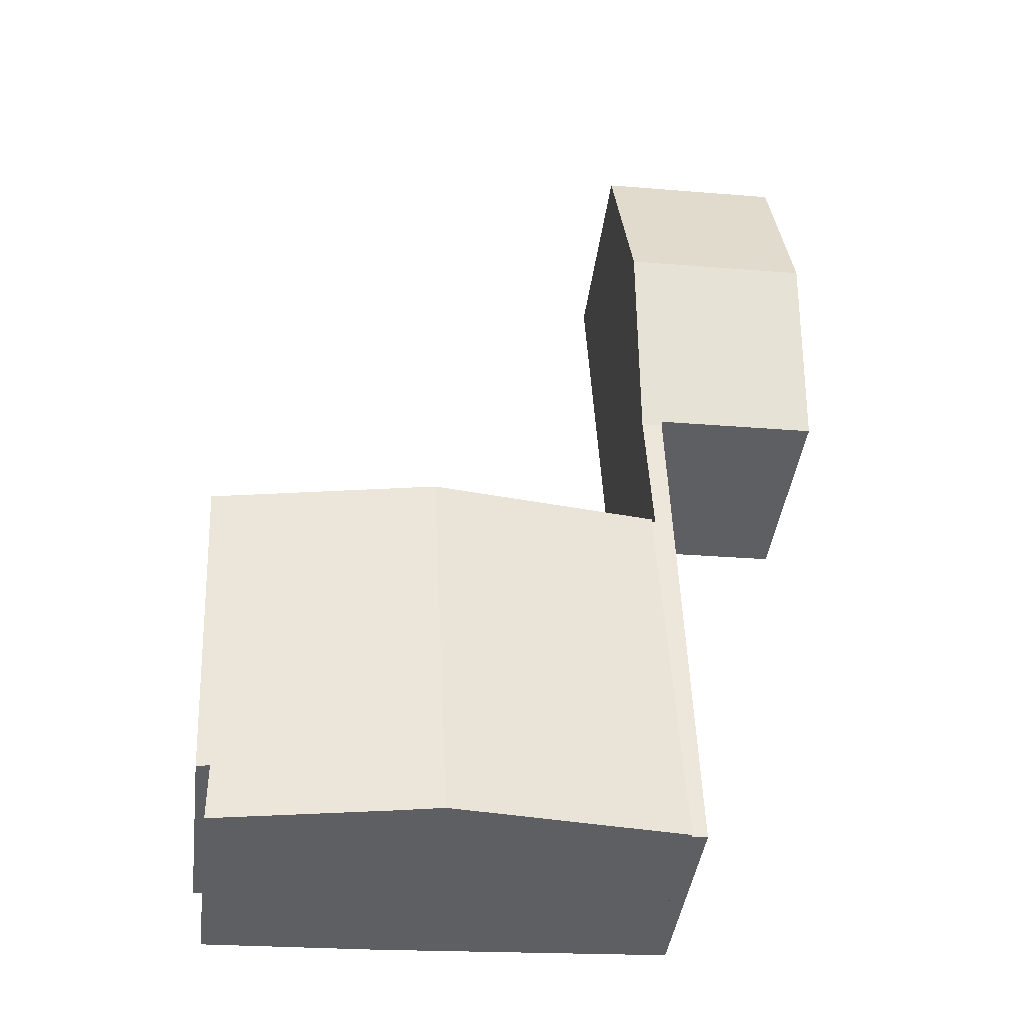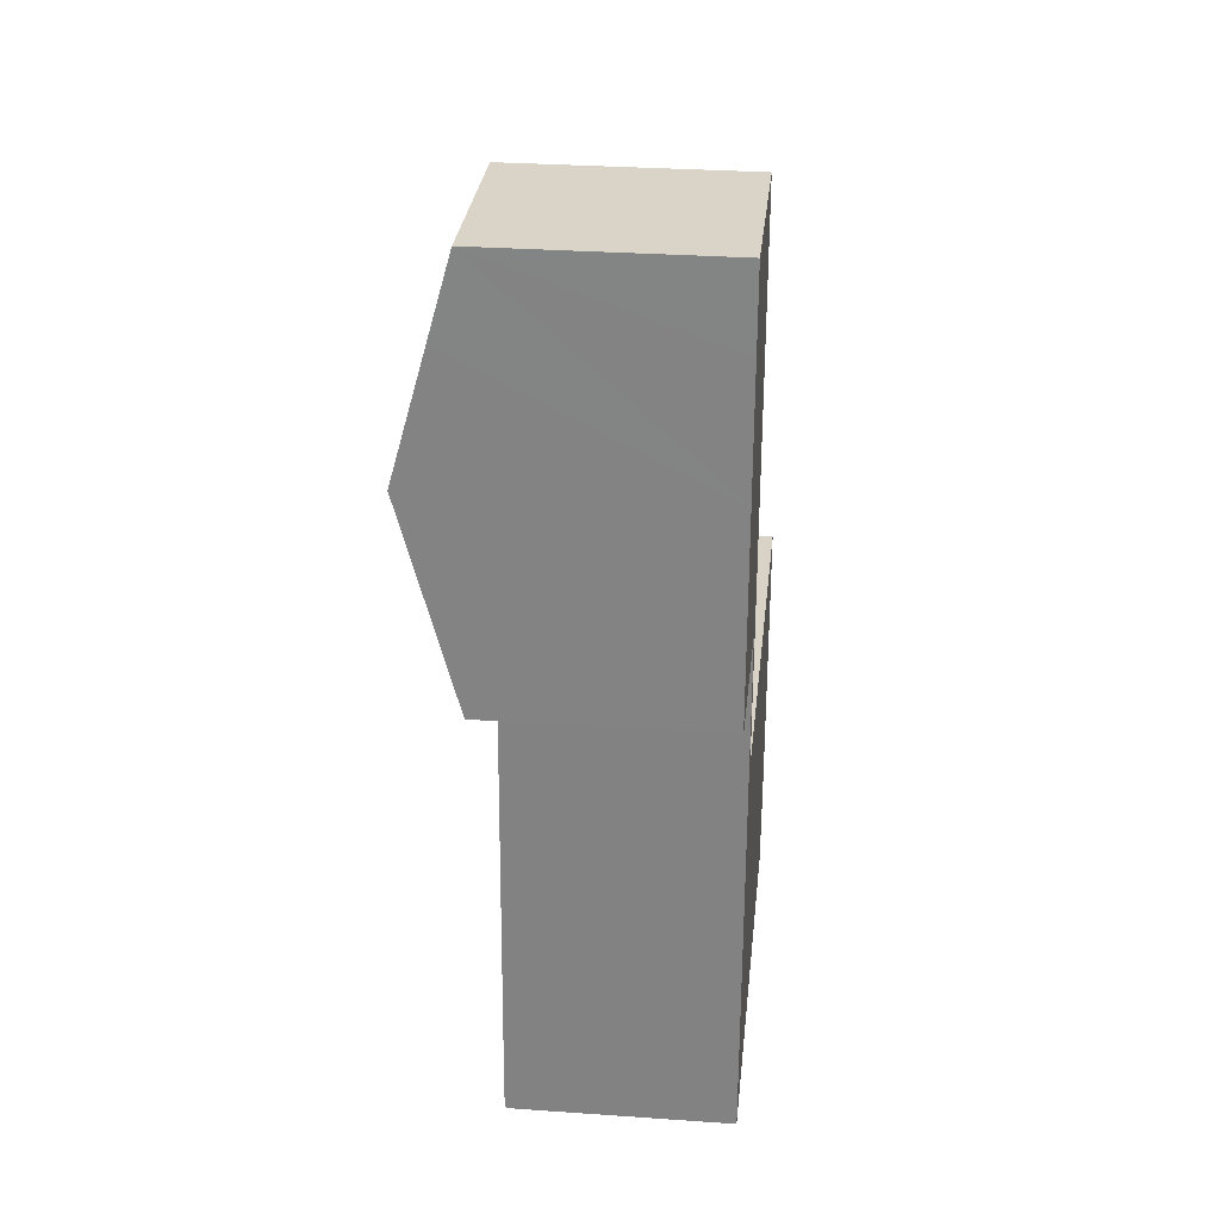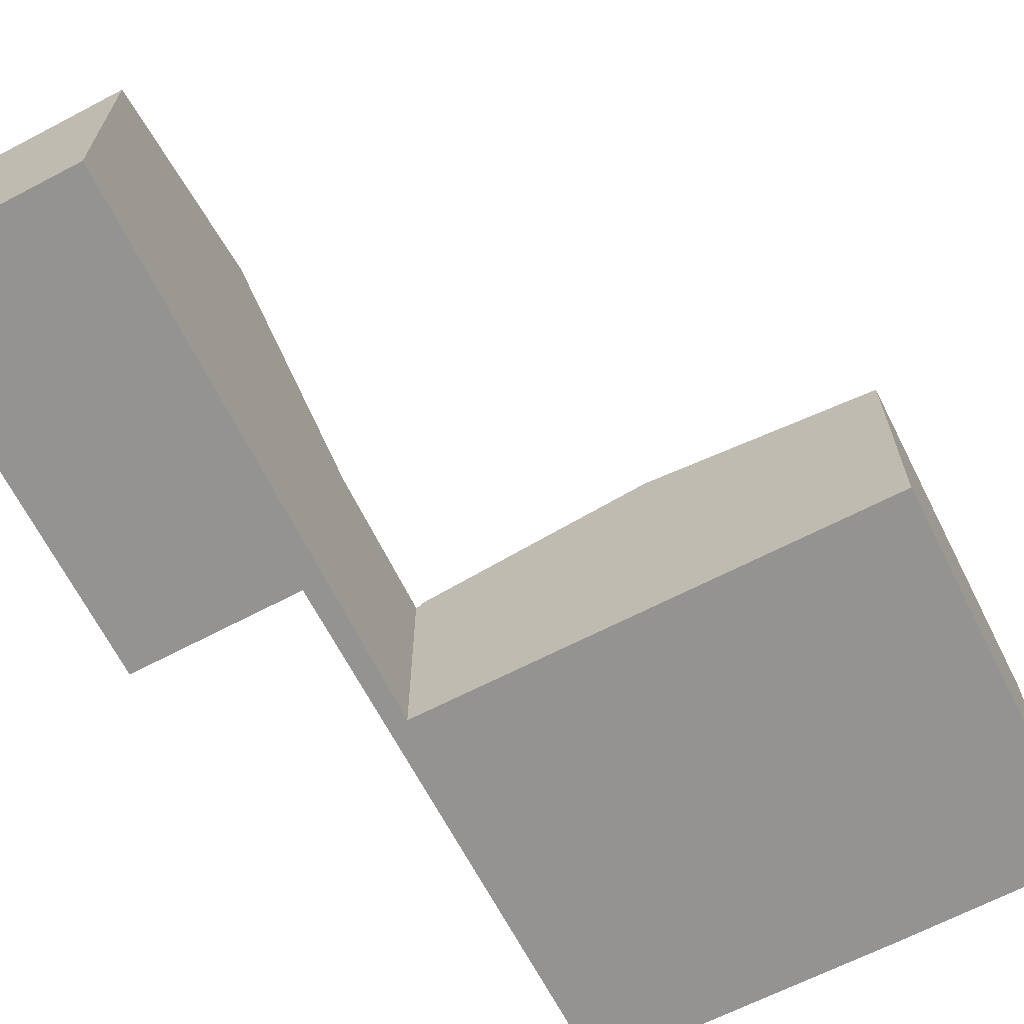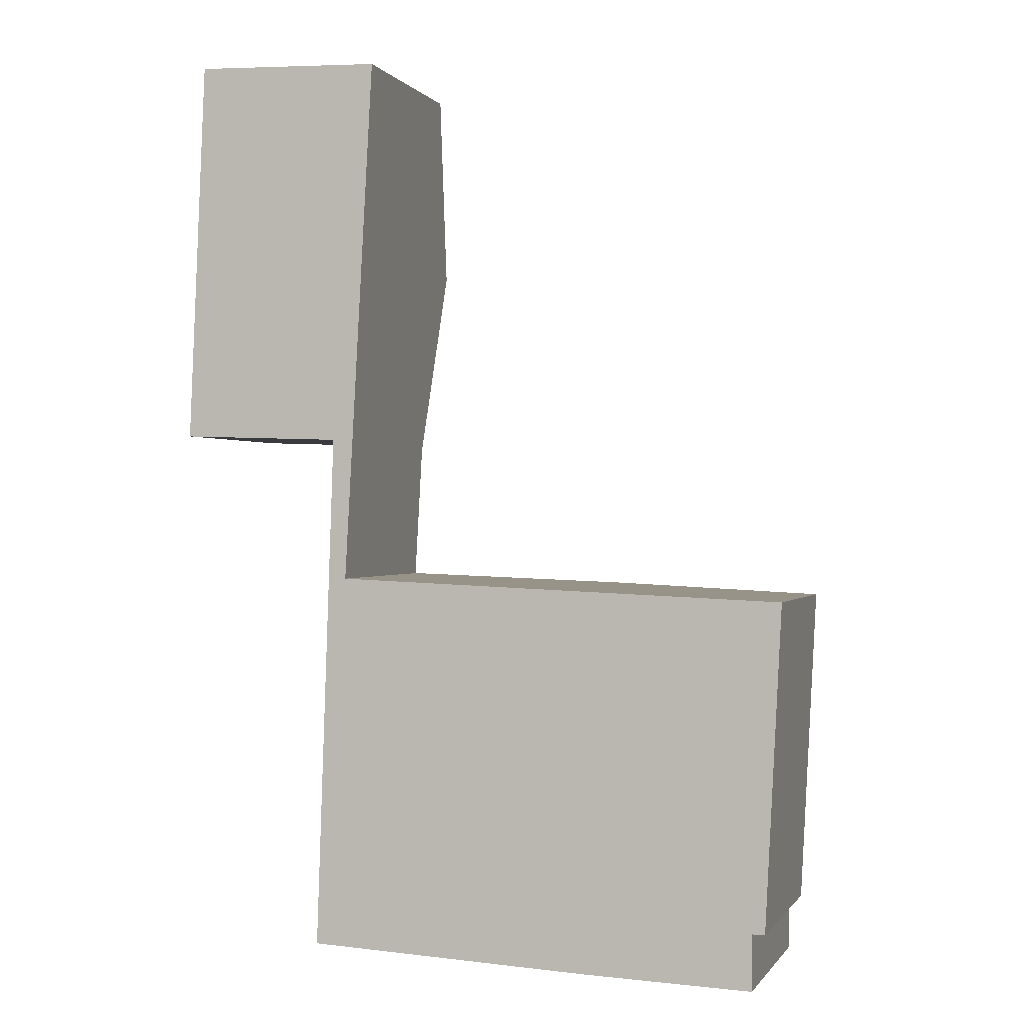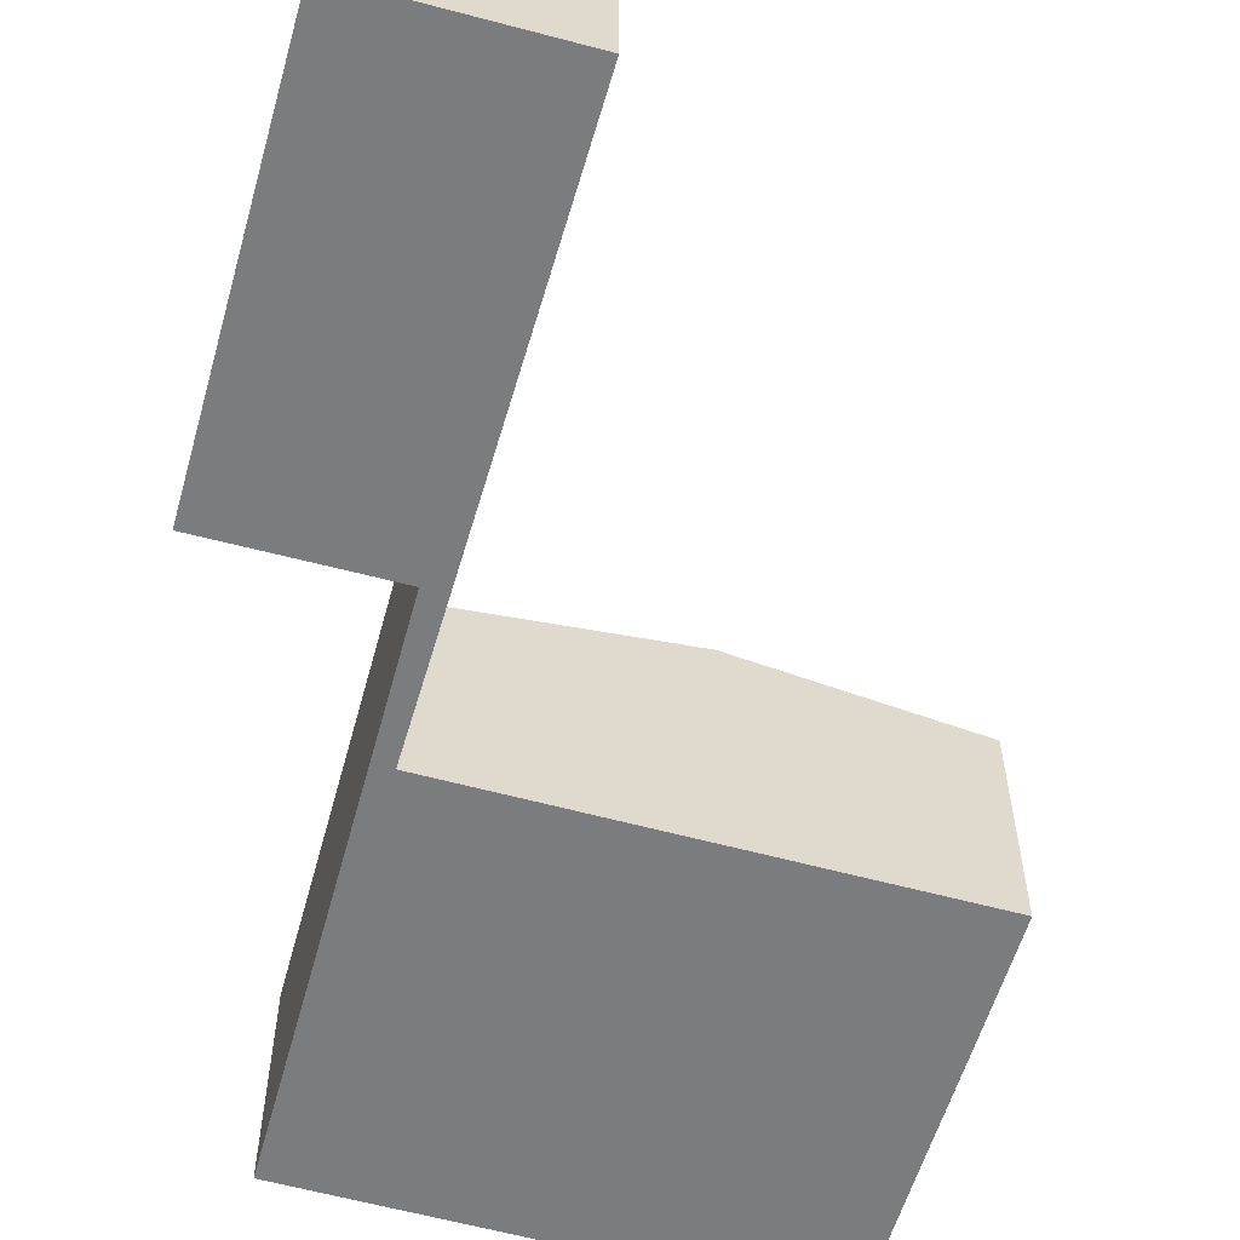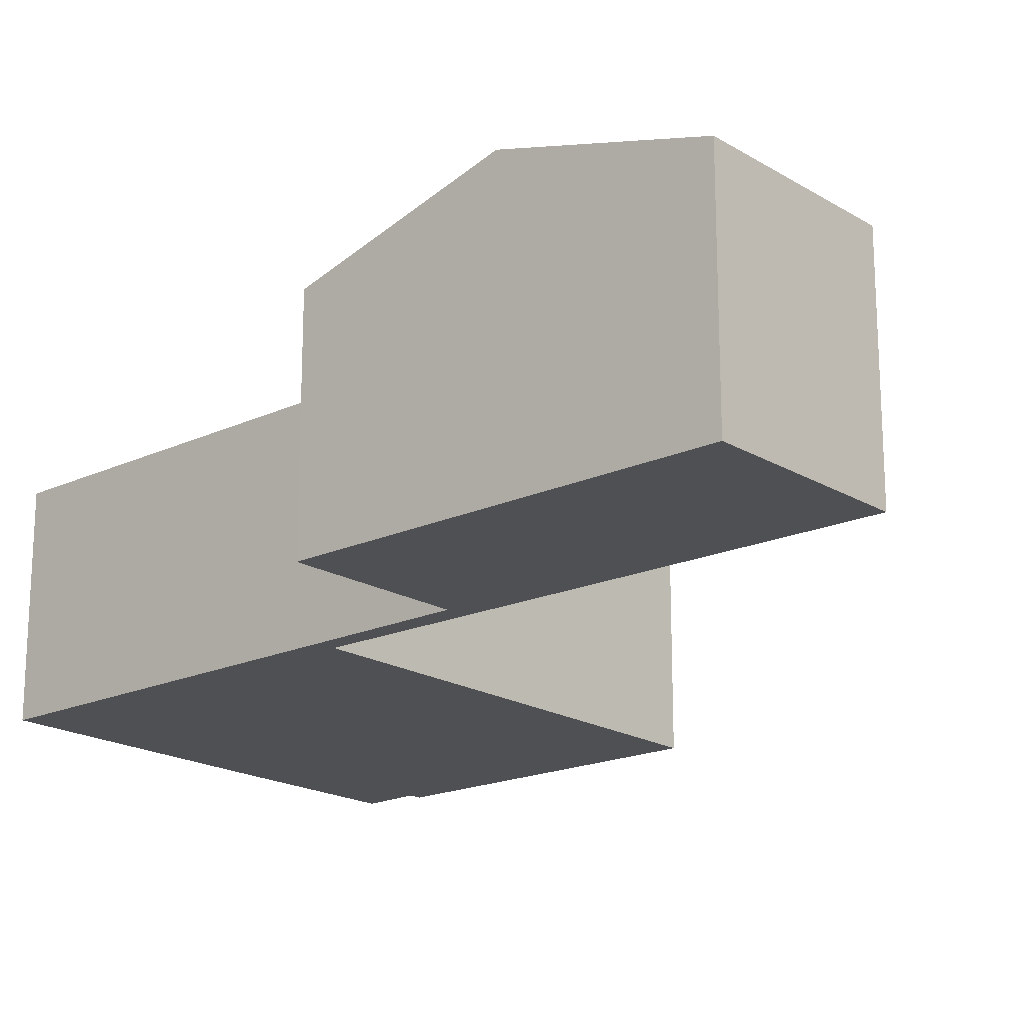
<metadata>
{"format":"obj","ext":"obj","renderer":"f3d","projection":"perspective","resolution":1024,"background":"white","views":[{"elev":-41.3,"azim":172.8,"up":"+Z"},{"elev":30.4,"azim":-84.2,"up":"+Z"},{"elev":-66.8,"azim":29.7,"up":"+Y"},{"elev":-0.1,"azim":16.9,"up":"+Z"},{"elev":-58.7,"azim":-13.3,"up":"+Y"},{"elev":-18.9,"azim":-46.6,"up":"+Y"}]}
</metadata>
<code>
v  3.171 4.753 -11.56
v  3.958 4.753 -3.268
v  3.5 4.753 -11.58
v  3.858 4.753 -3.264
v  3.566 4.753 -0.211
v  4.026 4.753 -0.227
v  0.185 5.953 4.256
v  3.569 4.779 -0.117
v  0 4.777 2.925e-16
v  4.265 5.953 4.115
v  0.298 5.235 6.856
v  0.37 4.78 8.5
v  0.389 4.78 8.499
v  4.499 4.78 8.357
v  3.858 1.999e-16 -3.264
v  4.026 1.39e-17 -0.227
v  4.265 -2.52e-16 4.115
v  4.499 -5.117e-16 8.357
v  3.958 2.001e-16 -3.268
v  3.5 7.088e-16 -11.58
v  0.37 -5.205e-16 8.5
v  0.389 -5.204e-16 8.499
v  3.171 7.078e-16 -11.56
v  3.569 7.164e-18 -0.117
v  0 0 0
v  3.566 1.292e-17 -0.211
v  0.185 -2.606e-16 4.256
v  0.298 -4.198e-16 6.856
v  9.468 5.424 -11.87
v  13.16 4.892 -10.77
v  13.15 4.884 -12
v  8.517 5.563 -11.82
v  8.93 5.56 -3.478
v  13.8 4.846 -3.683
v  13.44 4.851 -10.78
v  3.958 4.831 -3.268
v  3.5 4.828 -11.58
v  13.16 6.597e-16 -10.77
v  13.44 6.601e-16 -10.78
v  13.15 7.349e-16 -12
v  9.468 7.267e-16 -11.87
v  8.517 7.239e-16 -11.82
v  13.8 2.255e-16 -3.683
v  8.93 2.13e-16 -3.478
g defaultobject
f 1 2 3
f 2 1 4
f 4 1 5
f 4 5 6
f 7 8 9
f 8 7 6
f 6 7 10
f 6 5 8
f 11 10 7
f 10 11 12
f 10 12 13
f 10 13 14
f 6 15 4
f 15 6 16
f 16 6 10
f 16 10 17
f 17 10 14
f 17 14 18
f 19 3 2
f 3 19 20
f 15 2 4
f 2 15 19
f 21 13 12
f 13 21 22
f 22 14 13
f 14 22 18
f 20 1 3
f 1 20 23
f 24 9 8
f 9 24 25
f 23 5 1
f 5 23 26
f 5 26 8
f 8 26 24
f 25 7 9
f 7 25 27
f 7 27 11
f 11 27 12
f 12 27 28
f 12 28 21
f 28 22 21
f 22 28 18
f 18 28 17
f 17 28 27
f 17 27 25
f 17 25 24
f 17 24 16
f 16 24 26
f 16 26 23
f 16 23 15
f 15 23 19
f 19 23 20
f 29 30 31
f 30 29 32
f 30 32 33
f 30 33 34
f 34 35 30
f 36 32 37
f 32 36 33
f 35 38 30
f 38 35 39
f 40 29 31
f 29 40 32
f 32 40 37
f 37 40 41
f 37 41 42
f 37 42 20
f 38 31 30
f 31 38 40
f 34 39 35
f 39 34 43
f 37 19 36
f 19 37 20
f 19 33 36
f 33 19 34
f 34 19 44
f 34 44 43
f 42 19 20
f 19 42 44
f 44 42 41
f 44 41 40
f 44 40 38
f 44 38 43
f 43 38 39

</code>
